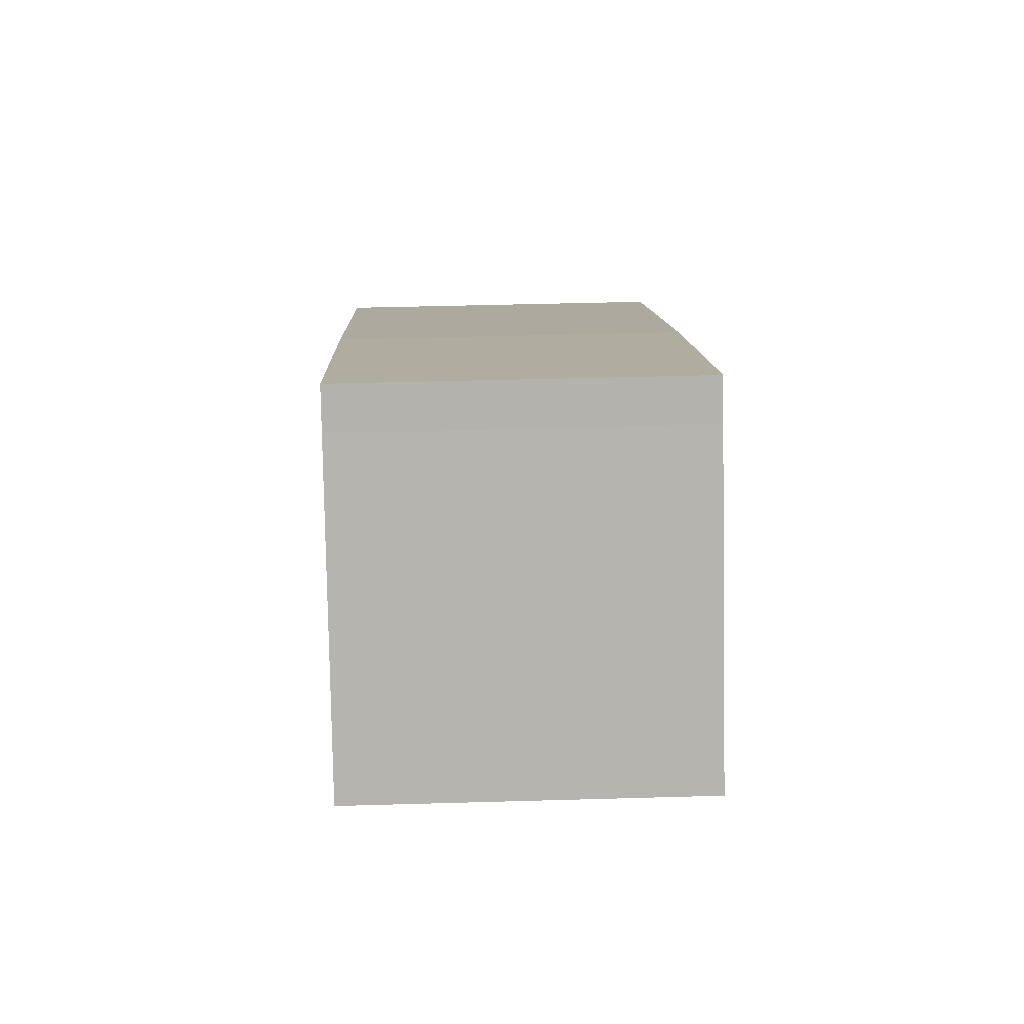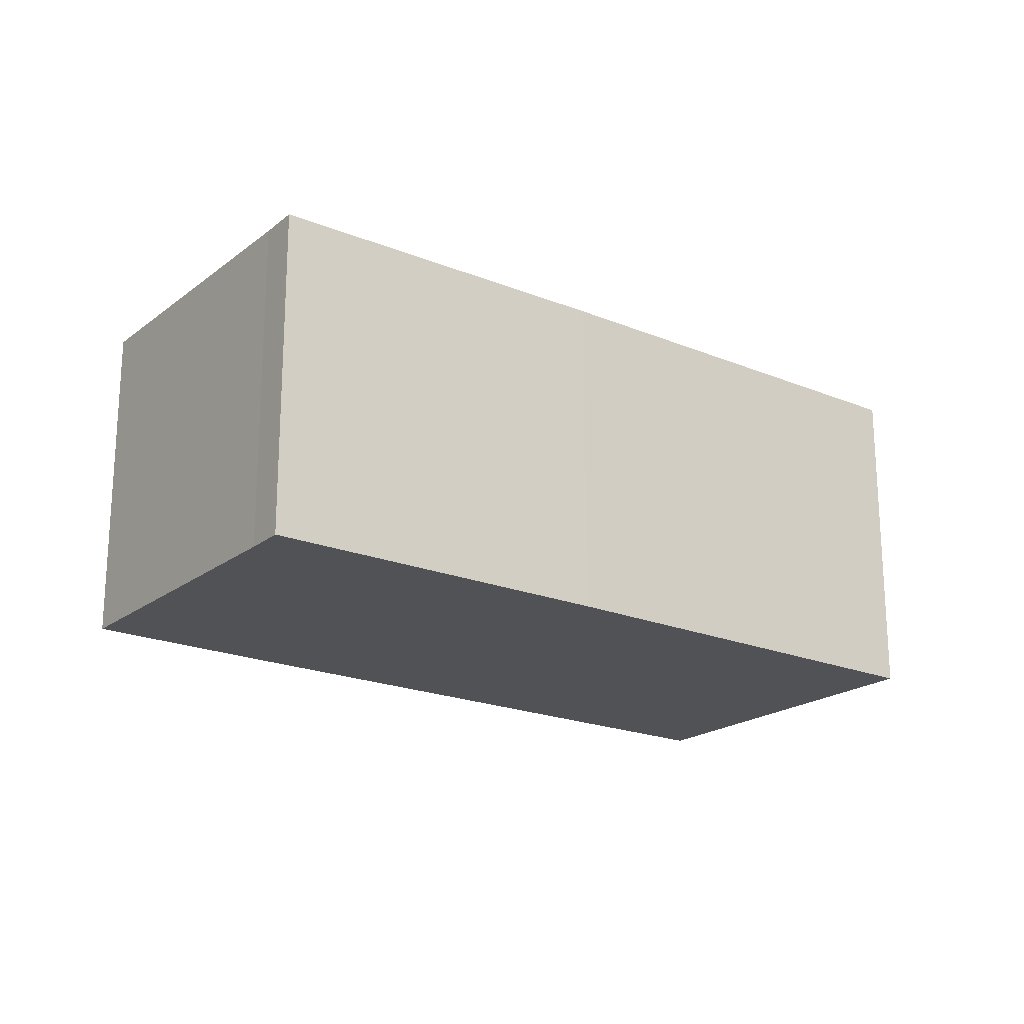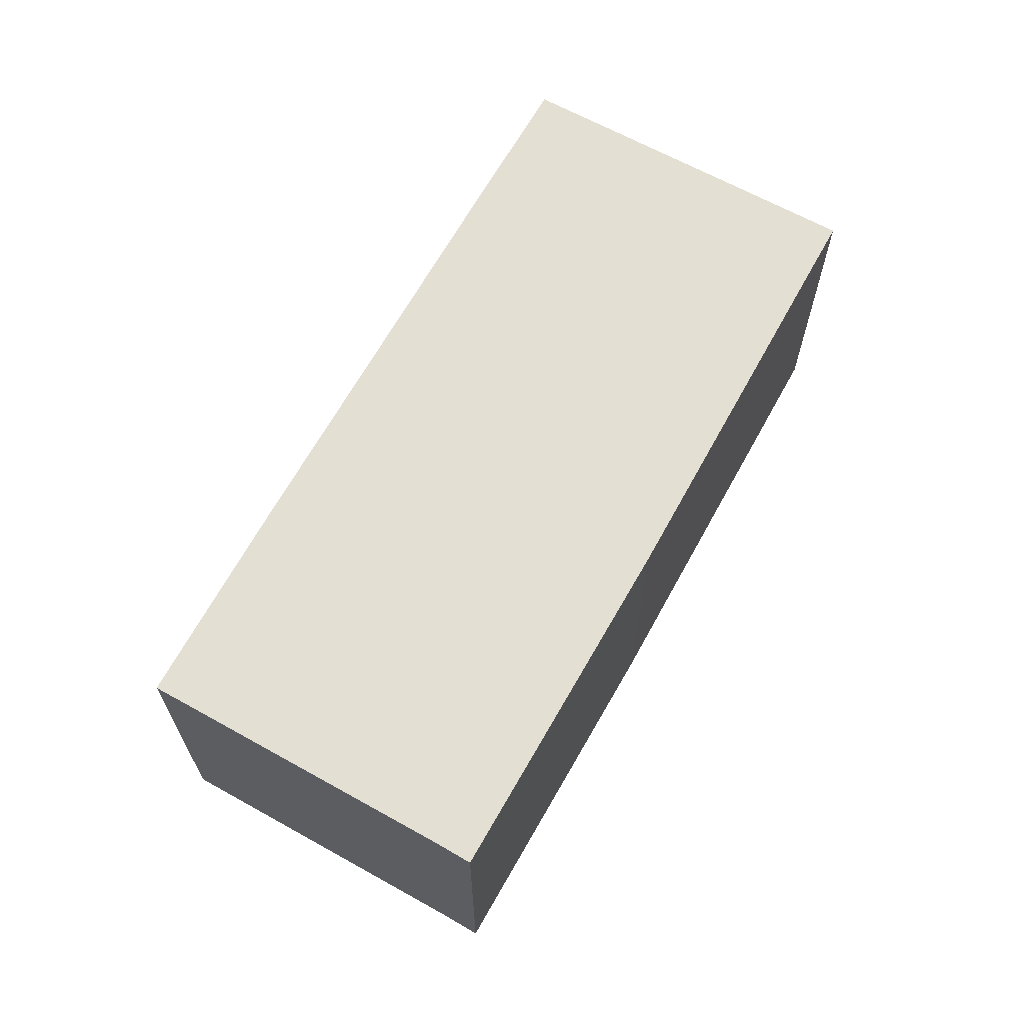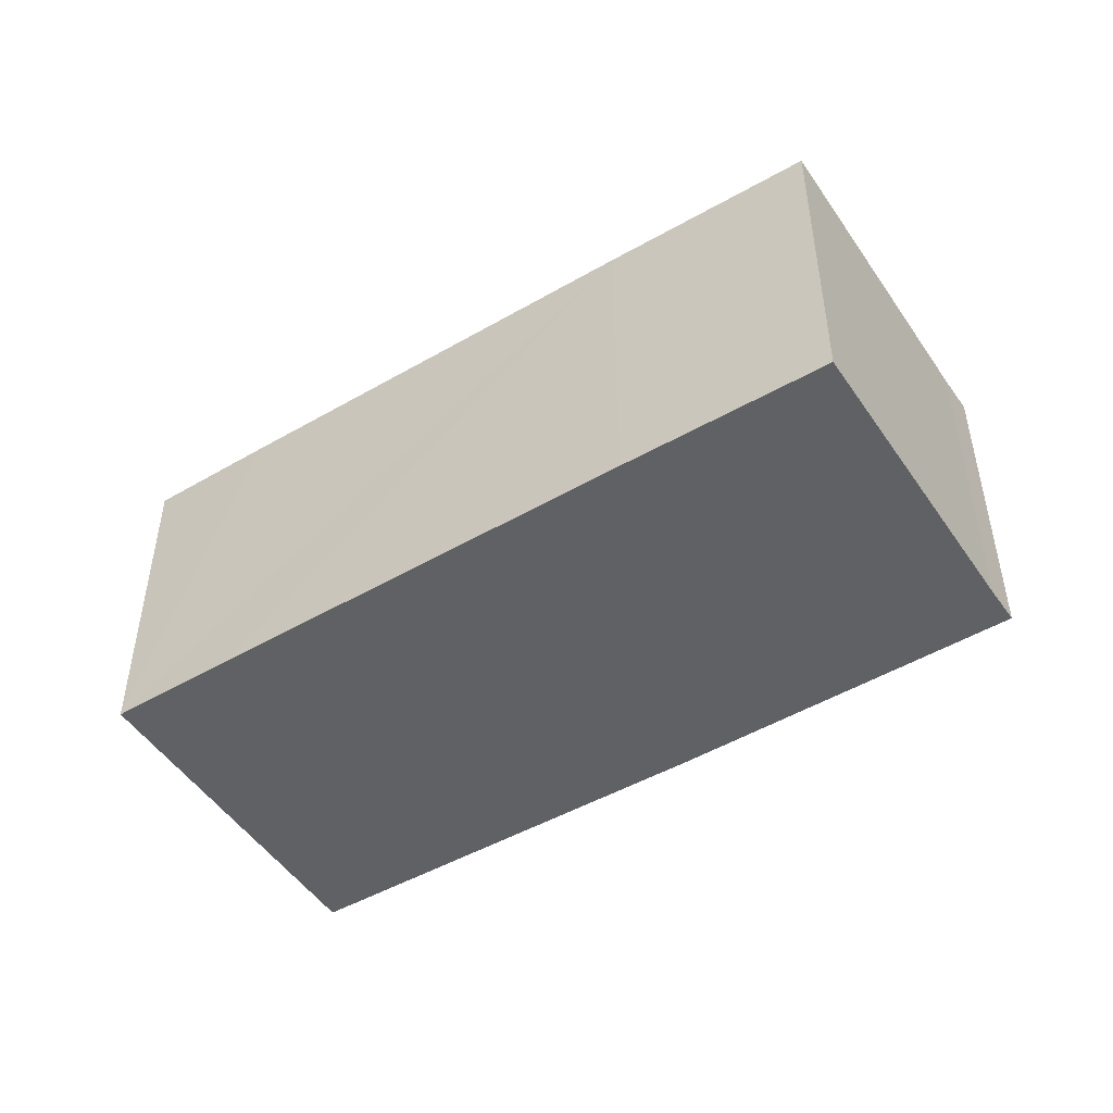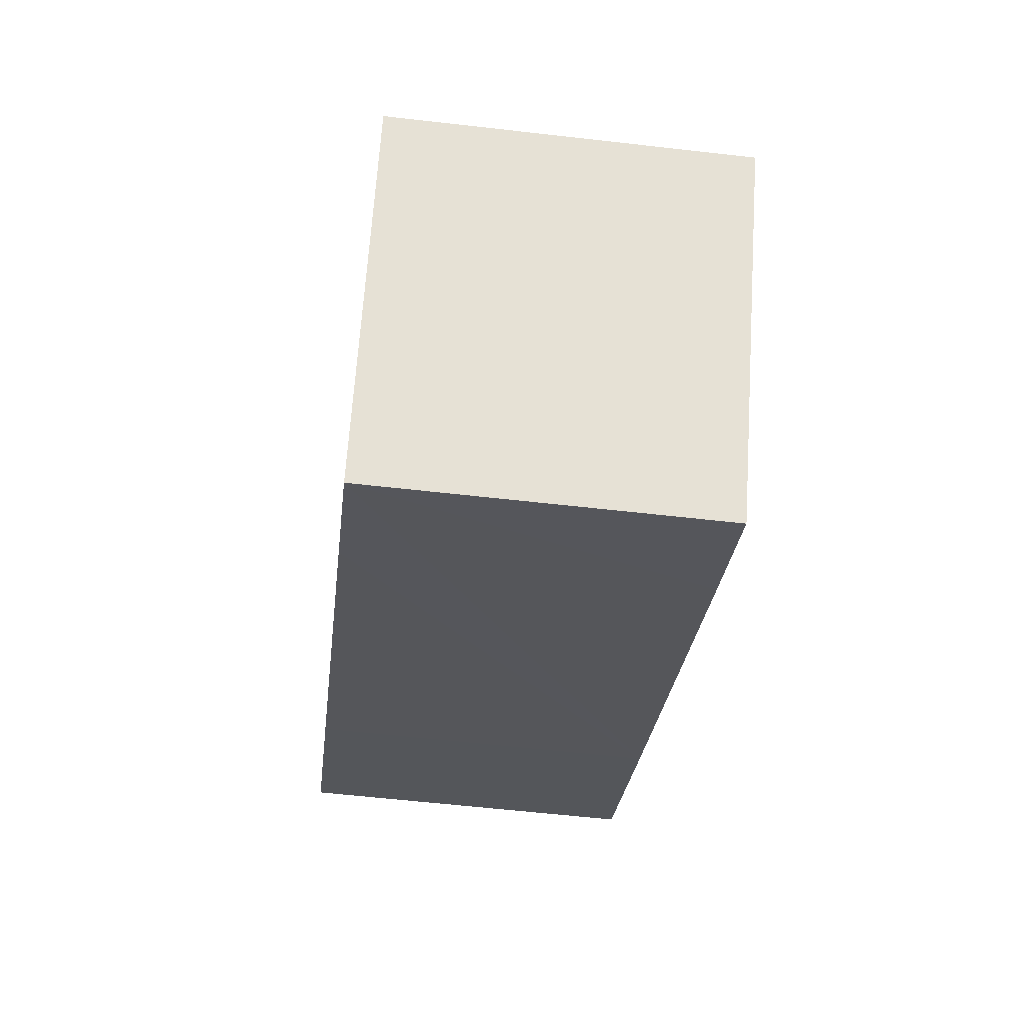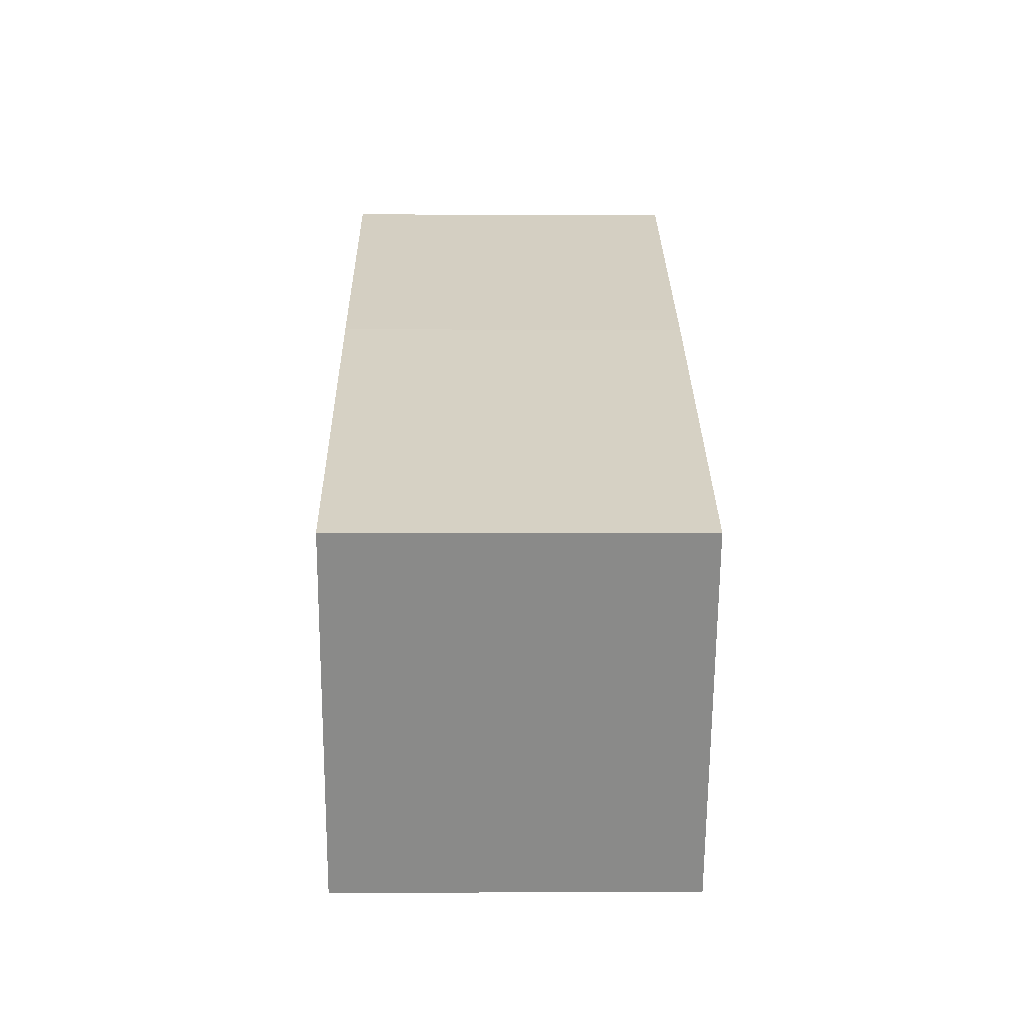
<metadata>
{"format":"obj","ext":"obj","renderer":"f3d","projection":"perspective","resolution":1024,"background":"white","views":[{"elev":42.4,"azim":-92.0,"up":"+Z"},{"elev":-20.6,"azim":-3.7,"up":"+Y"},{"elev":66.8,"azim":-28.0,"up":"+Y"},{"elev":-48.8,"azim":-114.5,"up":"+Y"},{"elev":-58.3,"azim":83.2,"up":"+Z"},{"elev":-6.7,"azim":89.2,"up":"+Z"}]}
</metadata>
<code>
v  15.44 7.012 -7.286
v  10.58 7.012 2.311
v  18.39 7.012 -2.813
v  4.097 7.012 6.404
v  14.21 7.012 -9.145
v  3.643 7.012 5.666
v  0 7.012 4.294e-16
v  11.8 7.012 -7.62
v  3.813 7.012 -2.495
v  14.21 5.6e-16 -9.145
v  11.8 4.666e-16 -7.62
v  3.813 1.528e-16 -2.495
v  0 0 0
v  3.643 -3.469e-16 5.666
v  4.097 -3.921e-16 6.404
v  10.58 -1.415e-16 2.311
v  18.39 1.722e-16 -2.813
v  15.44 4.461e-16 -7.286
g defaultobject
f 1 2 3
f 2 1 4
f 4 1 5
f 4 5 6
f 6 5 7
f 7 5 8
f 7 8 9
f 10 8 5
f 8 10 9
f 9 10 11
f 9 11 12
f 9 12 7
f 7 12 13
f 13 6 7
f 6 13 14
f 14 4 6
f 4 14 15
f 15 2 4
f 2 15 16
f 2 16 3
f 3 16 17
f 1 10 5
f 10 1 3
f 10 3 18
f 18 3 17
f 12 14 13
f 14 12 15
f 15 12 16
f 16 12 11
f 16 11 17
f 17 11 18
f 18 11 10

</code>
